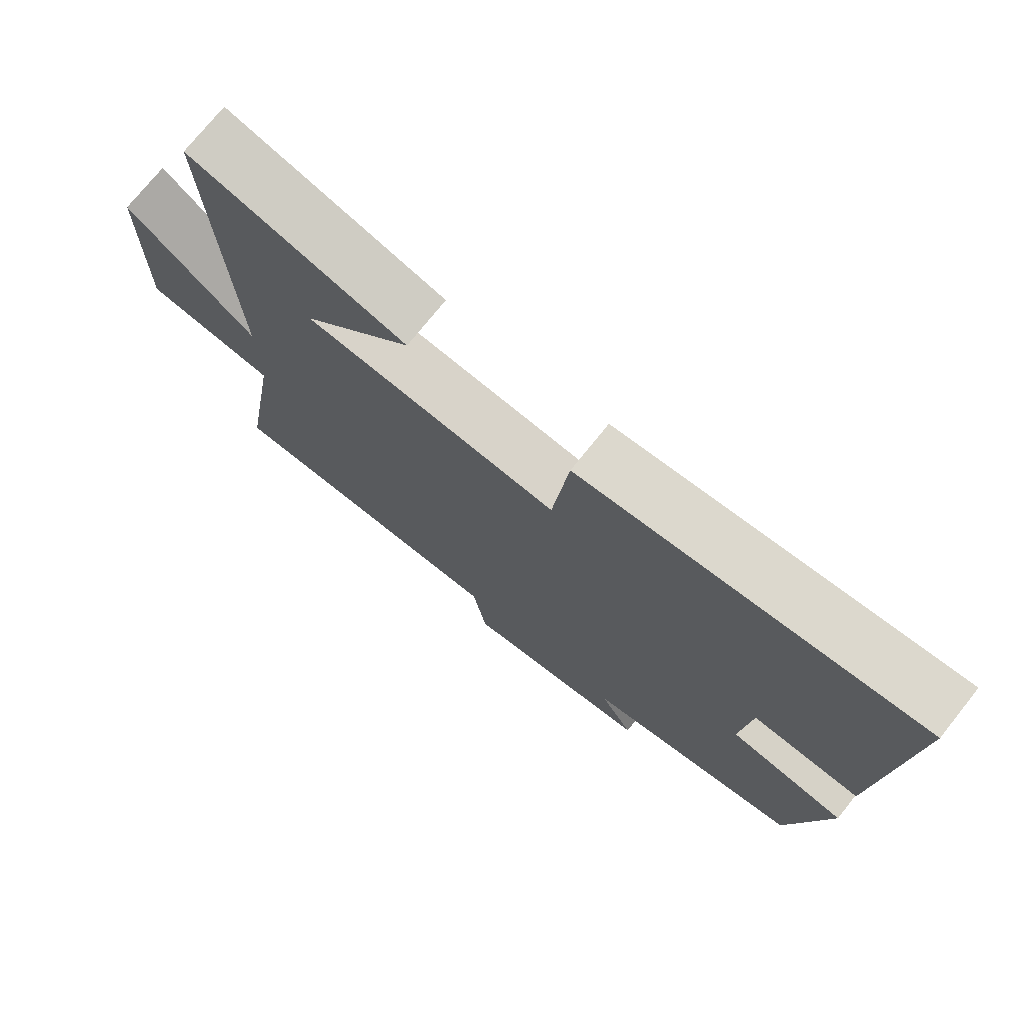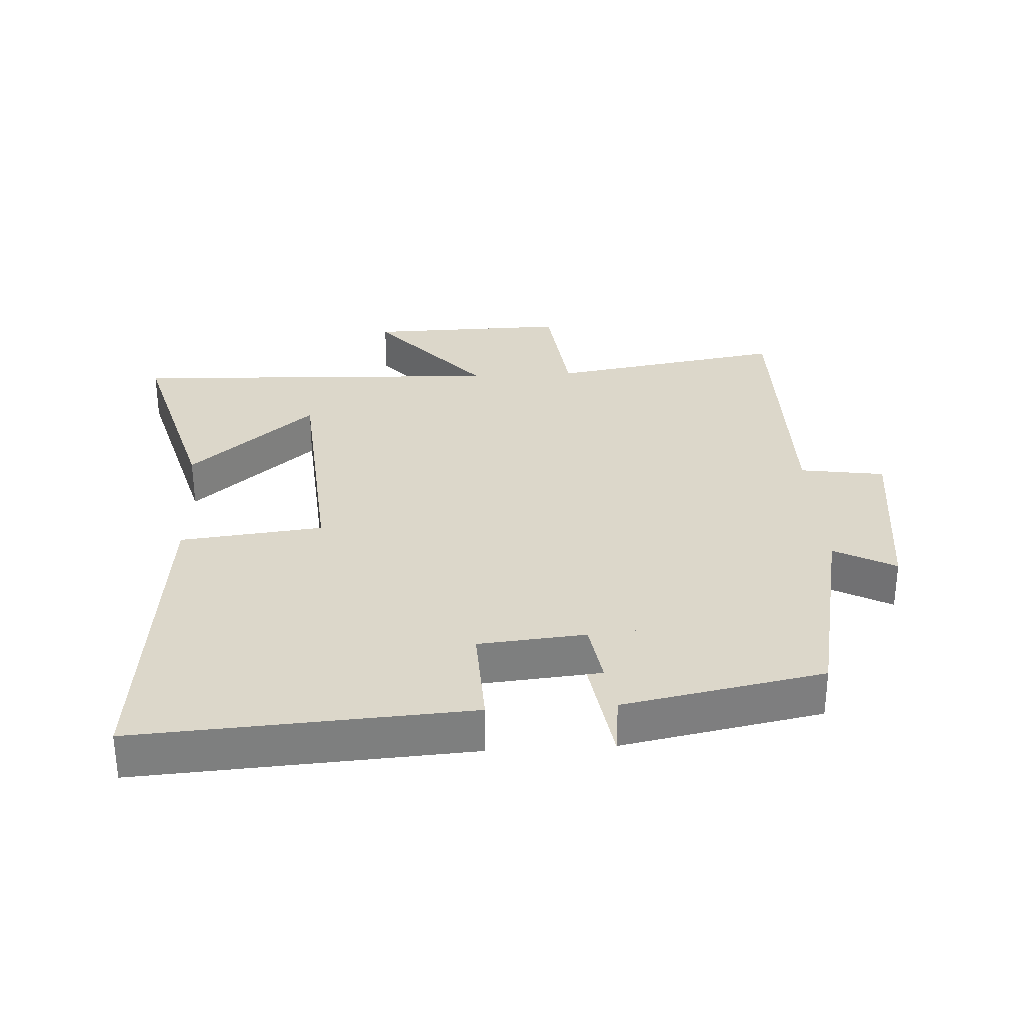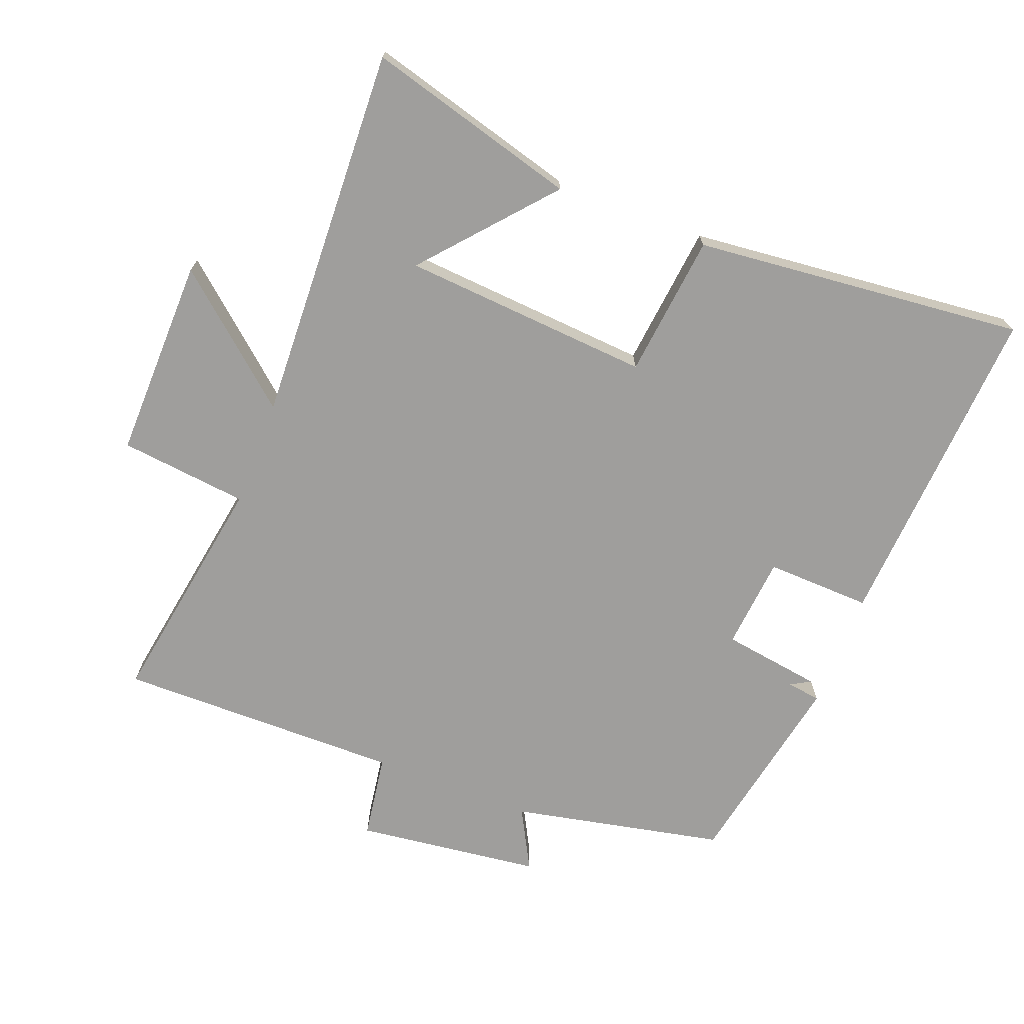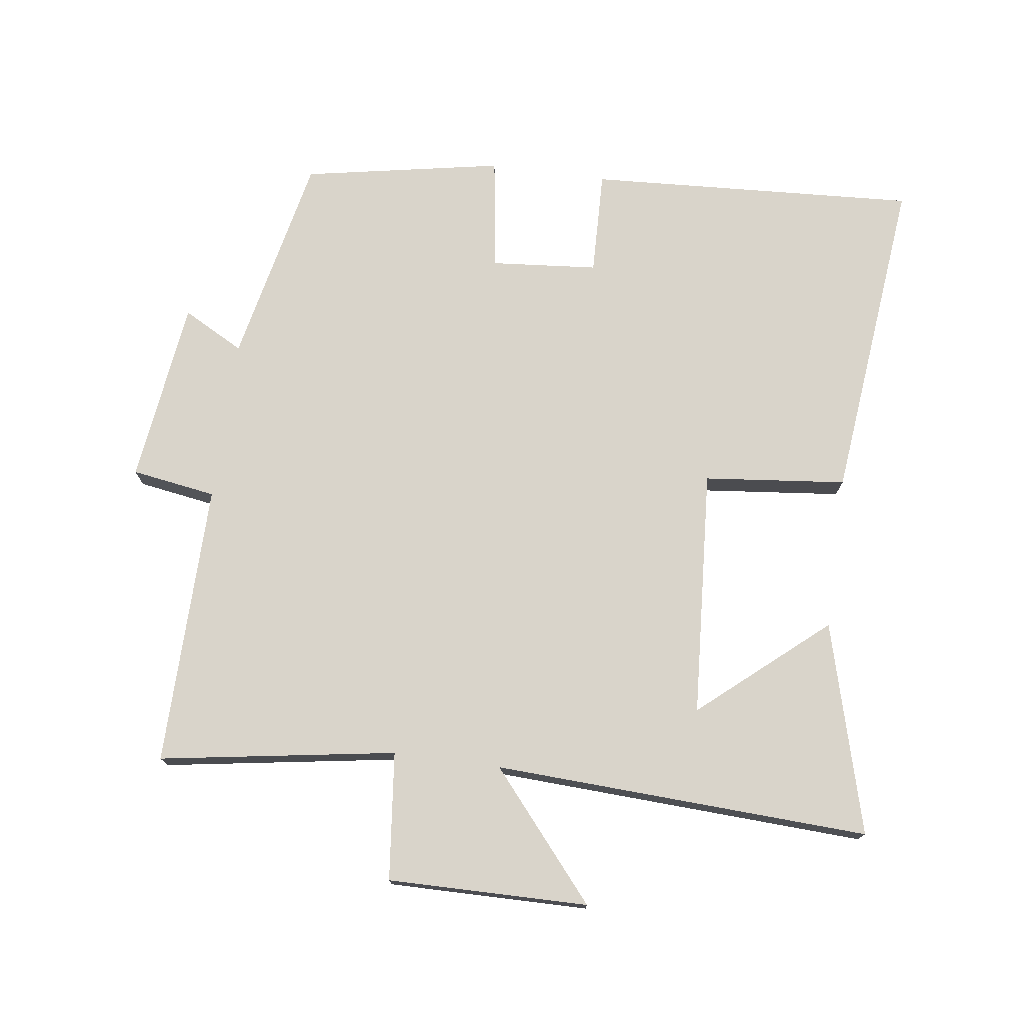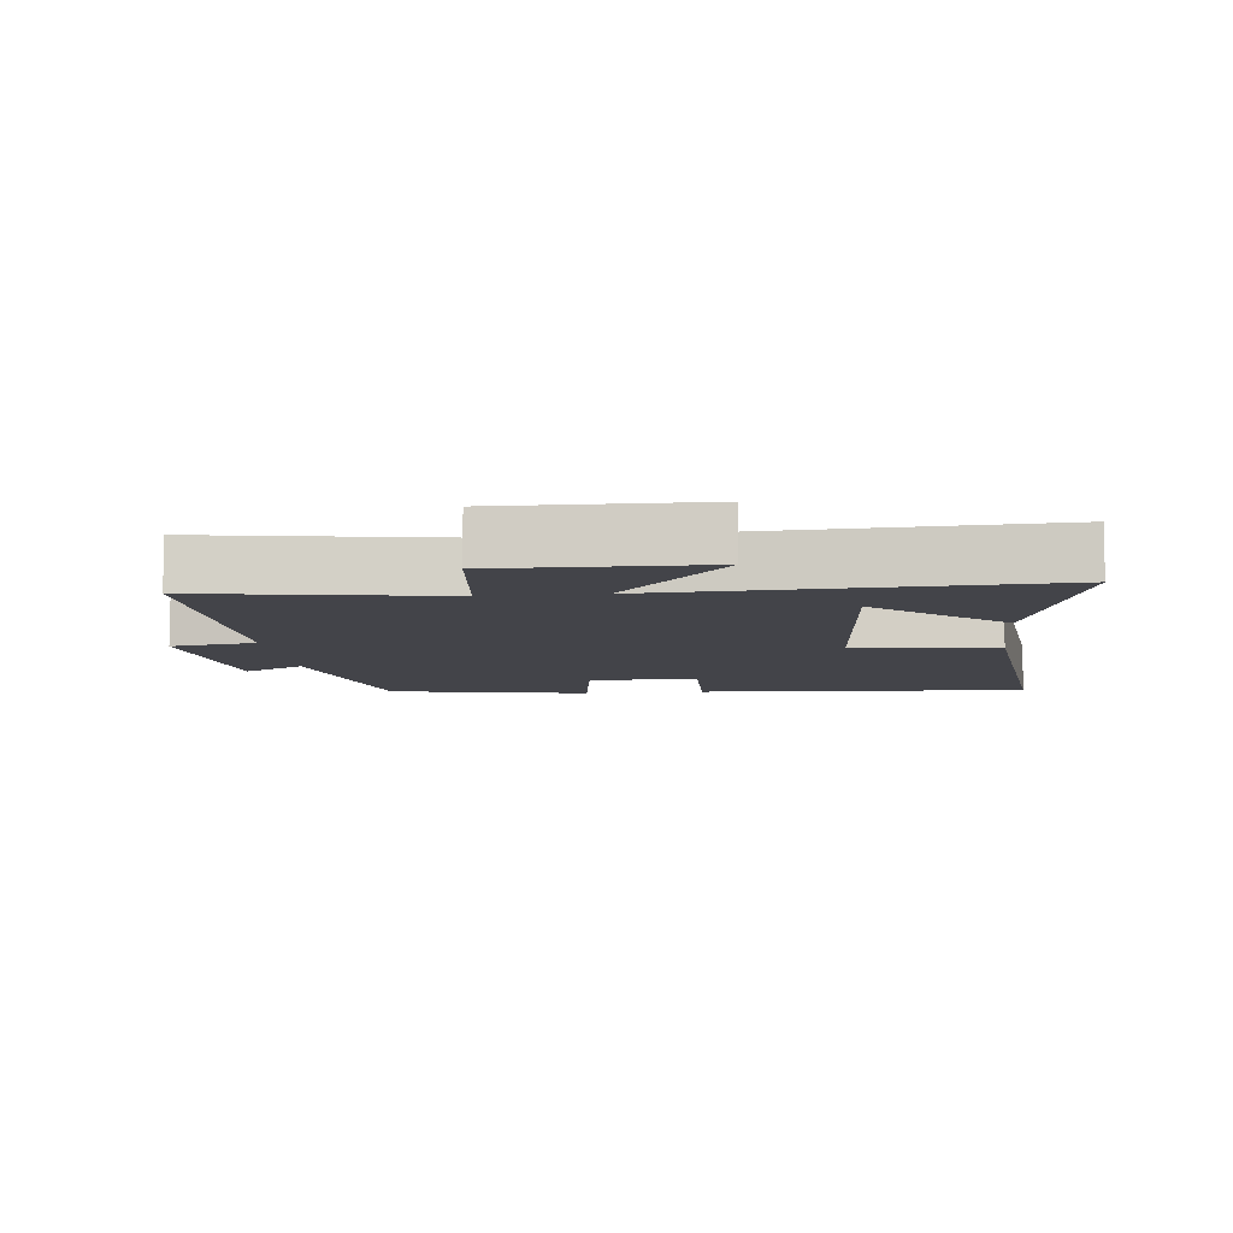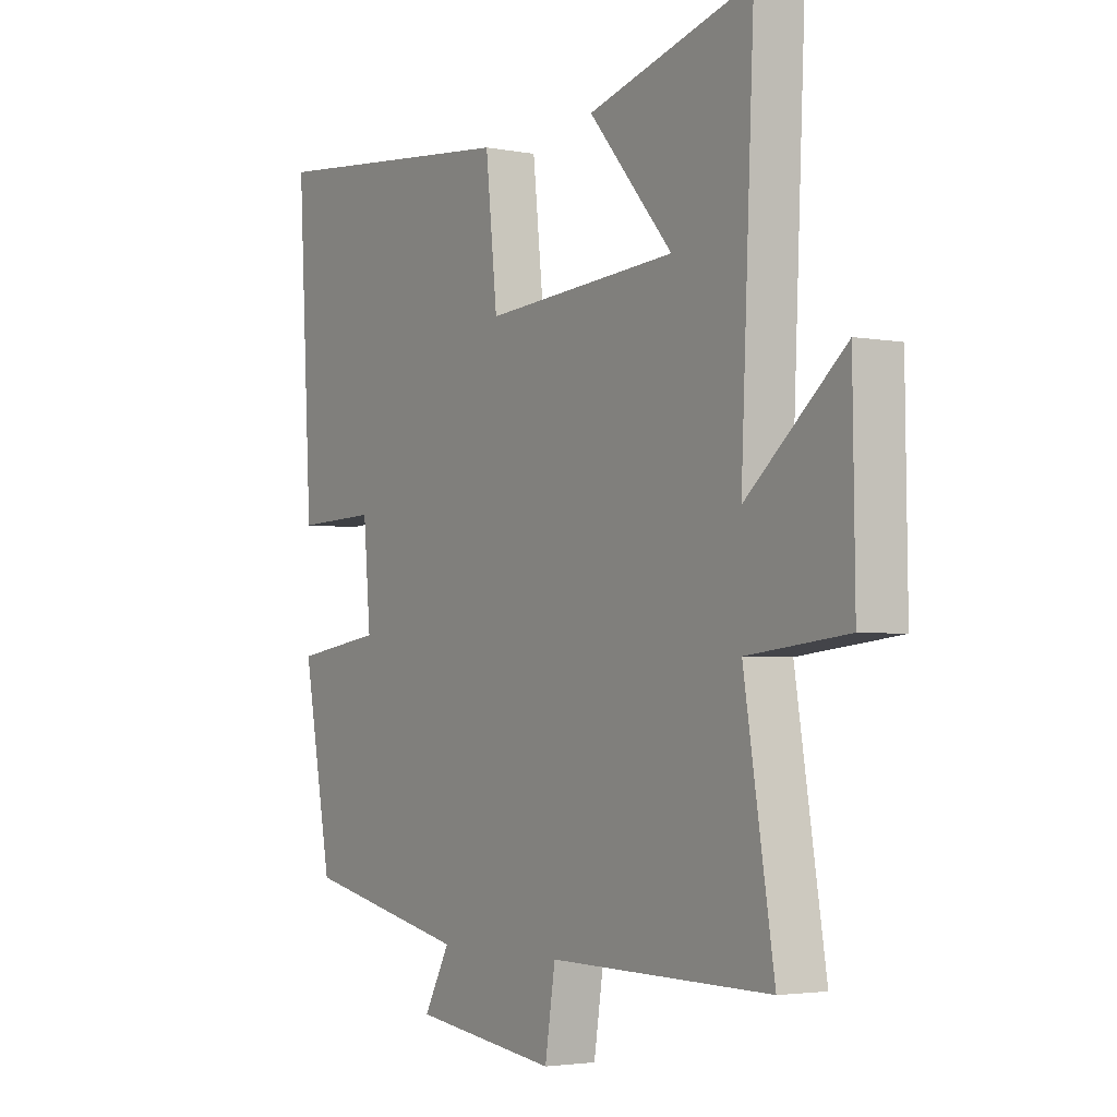
<metadata>
{"format":"obj","ext":"obj","renderer":"f3d","projection":"perspective","resolution":1024,"background":"white","views":[{"elev":74.4,"azim":38.7,"up":"+Z"},{"elev":30.8,"azim":86.5,"up":"+Y"},{"elev":-71.0,"azim":-21.3,"up":"+Y"},{"elev":74.8,"azim":-82.2,"up":"+Y"},{"elev":-8.4,"azim":-83.9,"up":"+Y"},{"elev":-3.2,"azim":-123.0,"up":"+Z"}]}
</metadata>
<code>
v -0.558 0.07 -0.505
v -0.5 0.07 -0.147
v -0.694 0.07 -0.126
v -0.69 0.07 0.178
v -0.5 0.07 0.017
v -0.526 0.07 0.587
v -0.207 0.07 0.5
v -0.37 0.07 0.31
v 0.006 0.07 0.284
v 0.029 0.07 0.5
v 0.529 0.07 0.552
v 0.5 0.07 0.052
v 0.341 0.07 0.057
v 0.315 0.07 -0.239
v 0.5 0.07 -0.13
v 0.443 0.07 -0.432
v 0.122 0.07 -0.5
v 0.172 0.07 -0.592
v -0.108 0.07 -0.628
v -0.128 0.07 -0.5
v -0.558 0 -0.505
v -0.5 0 -0.147
v -0.694 0 -0.126
v -0.69 0 0.178
v -0.5 0 0.017
v -0.526 0 0.587
v -0.207 0 0.5
v -0.37 0 0.31
v 0.006 0 0.284
v 0.029 0 0.5
v 0.529 0 0.552
v 0.5 0 0.052
v 0.341 0 0.057
v 0.315 0 -0.239
v 0.5 0 -0.13
v 0.443 0 -0.432
v 0.122 0 -0.5
v 0.172 0 -0.592
v -0.108 0 -0.628
v -0.128 0 -0.5
f 17 18 19 20
f 15 16 17 20
f 15 20 1 2
f 11 12 13
f 10 11 13
f 9 10 13
f 8 9 13 14
f 6 7 8
f 5 6 8
f 5 8 14
f 2 3 4 5
f 15 2 5
f 15 14 5
f 40 39 38 37
f 40 37 36 35
f 22 21 40 35
f 33 32 31
f 33 31 30
f 33 30 29
f 34 33 29 28
f 28 27 26
f 28 26 25
f 34 28 25
f 25 24 23 22
f 25 22 35
f 25 34 35
f 1 21 22 2
f 2 22 23 3
f 3 23 24 4
f 4 24 25 5
f 5 25 26 6
f 6 26 27 7
f 7 27 28 8
f 8 28 29 9
f 9 29 30 10
f 10 30 31 11
f 11 31 32 12
f 12 32 33 13
f 13 33 34 14
f 14 34 35 15
f 15 35 36 16
f 16 36 37 17
f 17 37 38 18
f 18 38 39 19
f 19 39 40 20
f 20 40 21 1

</code>
